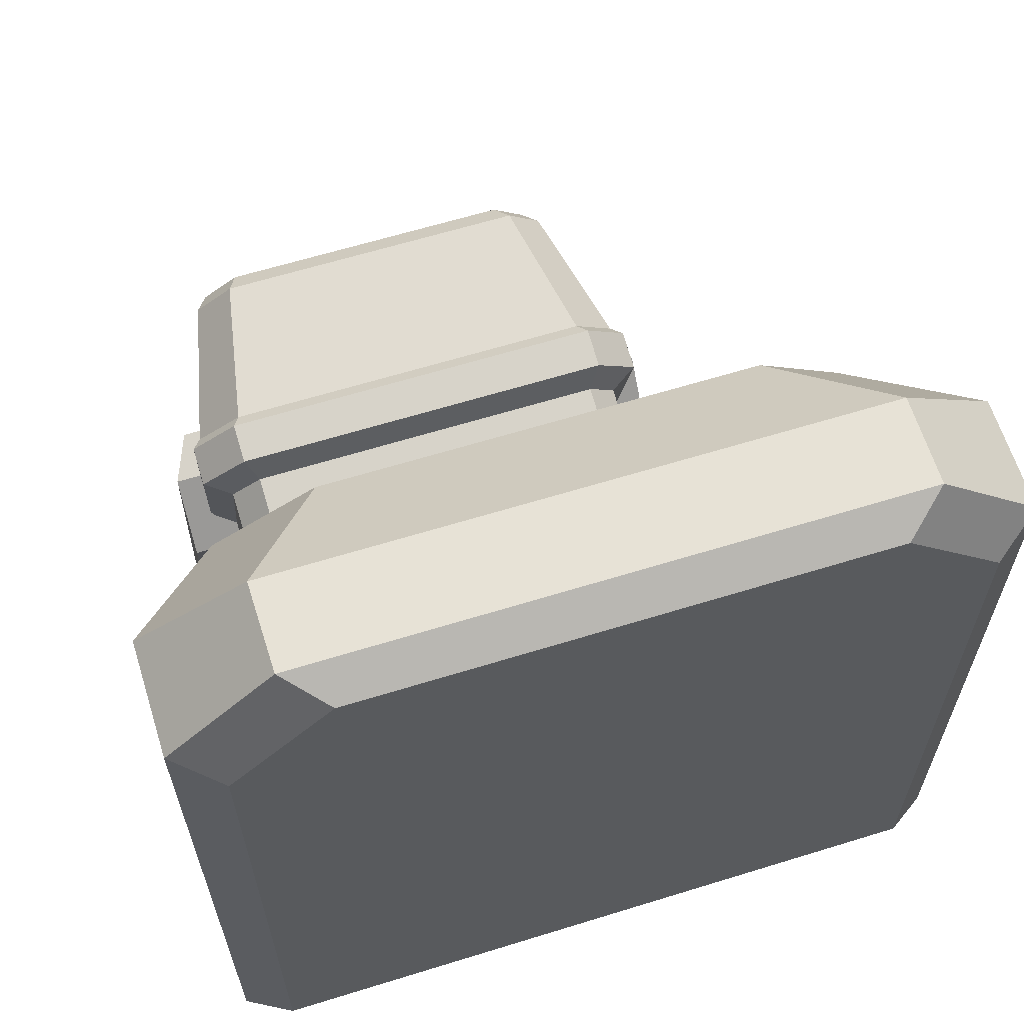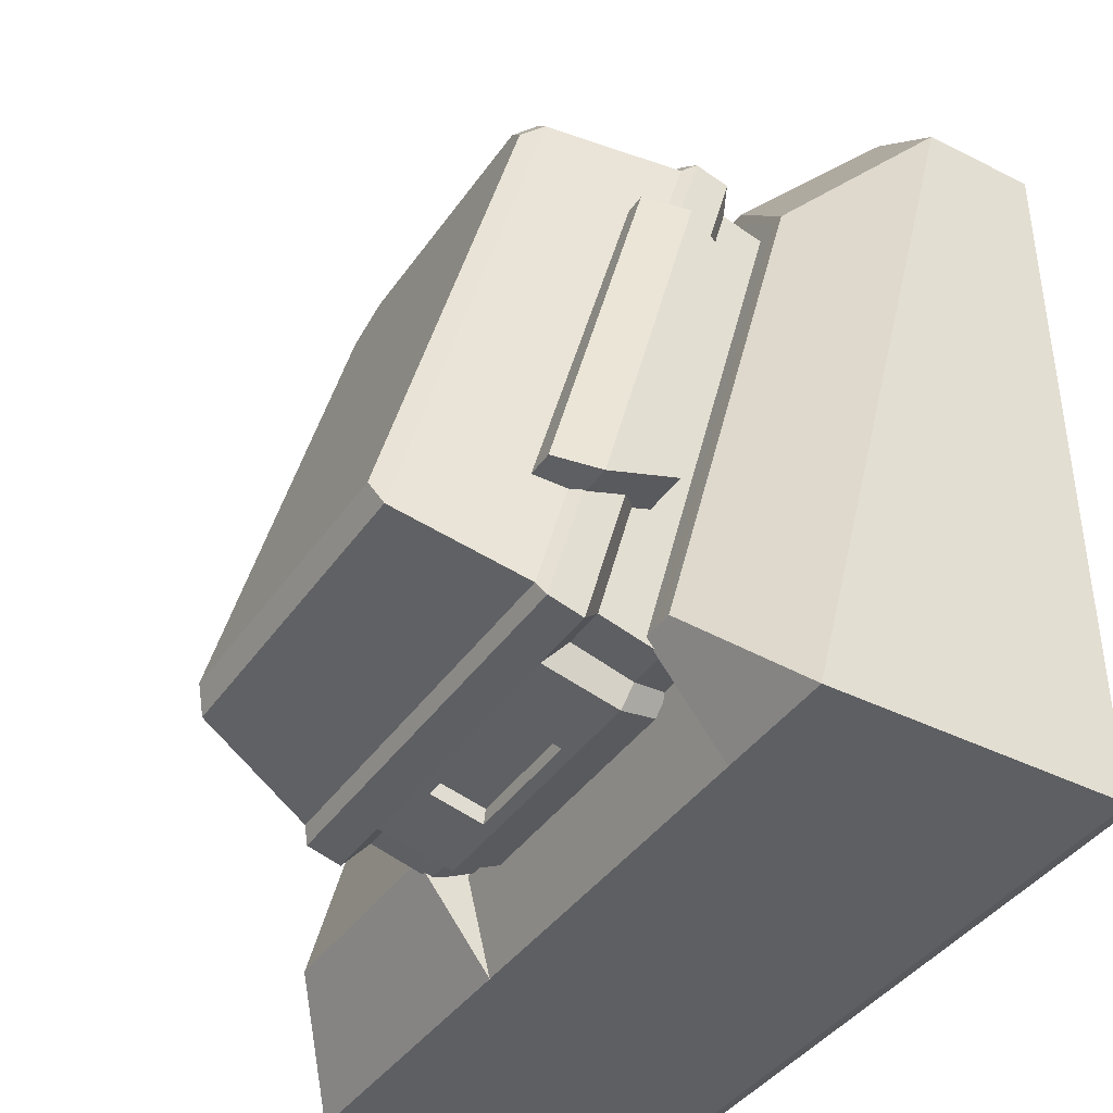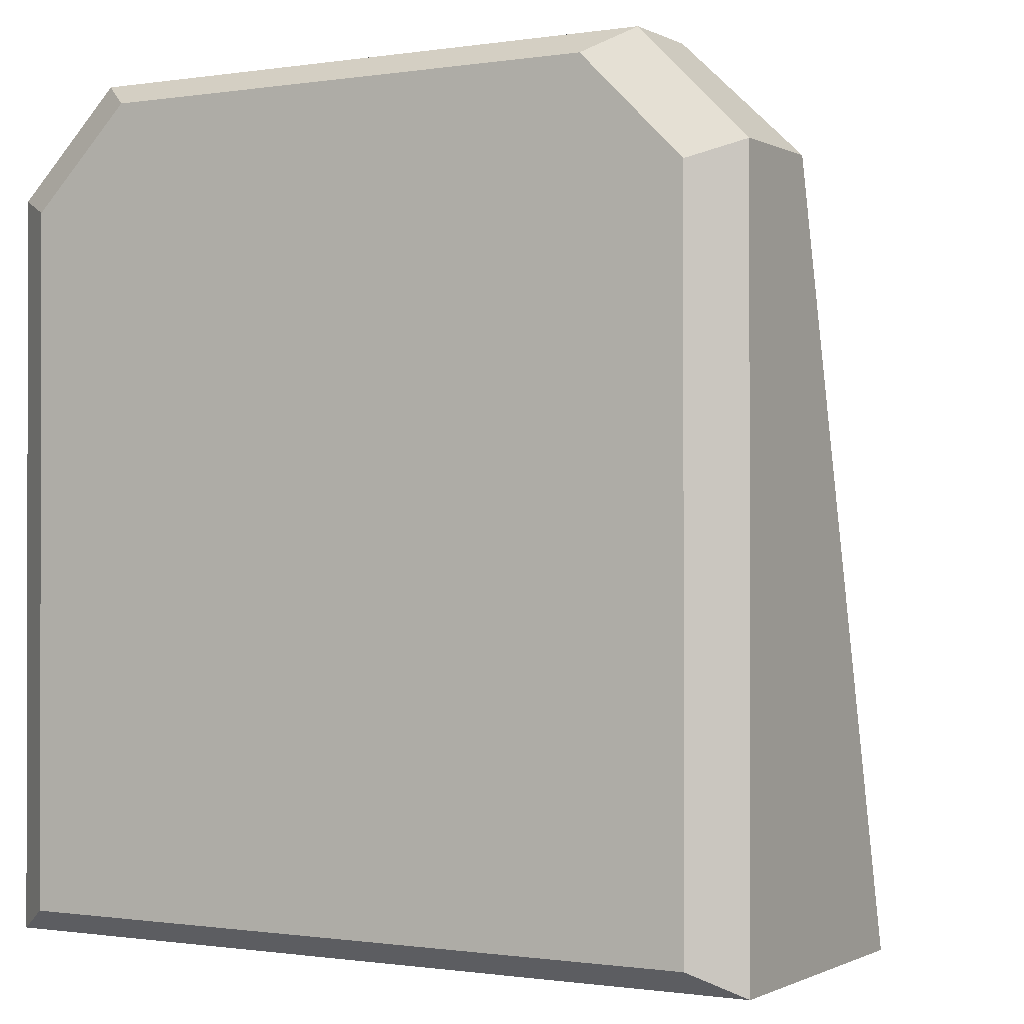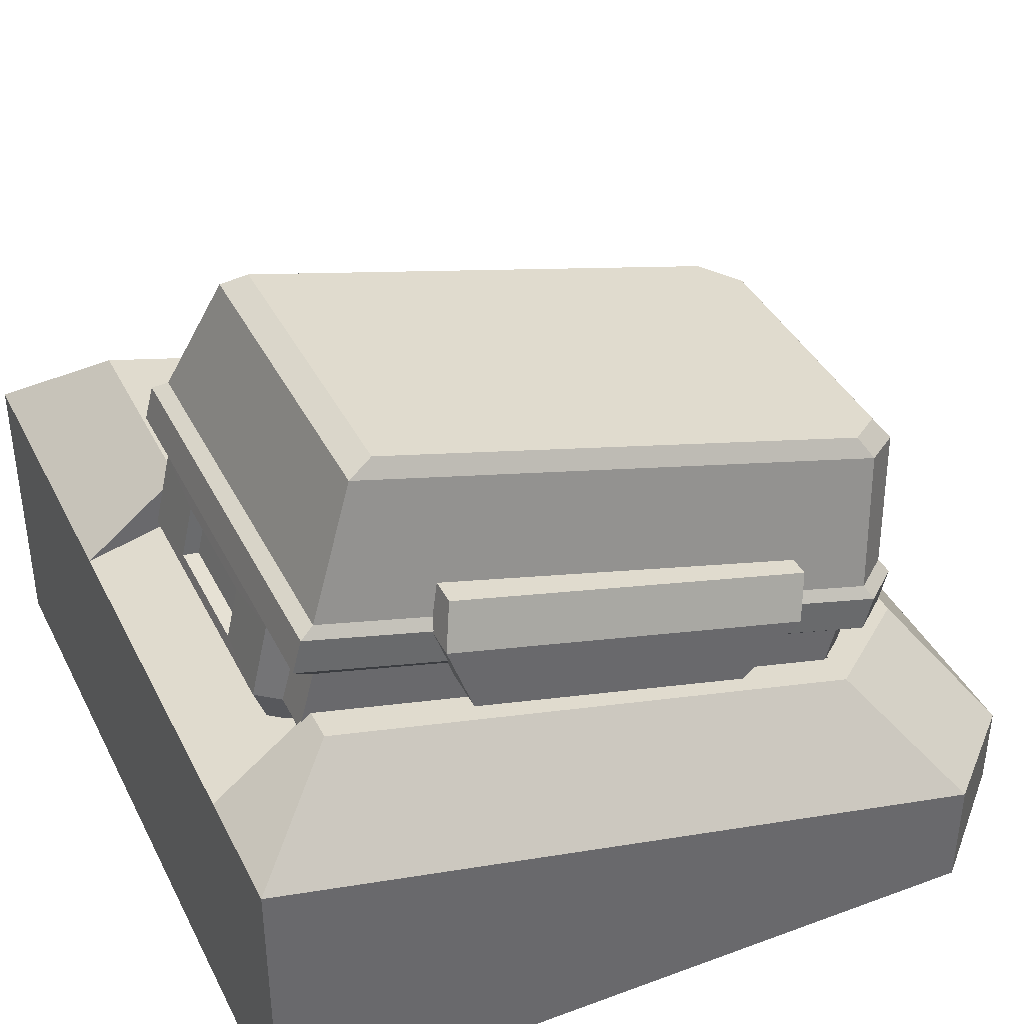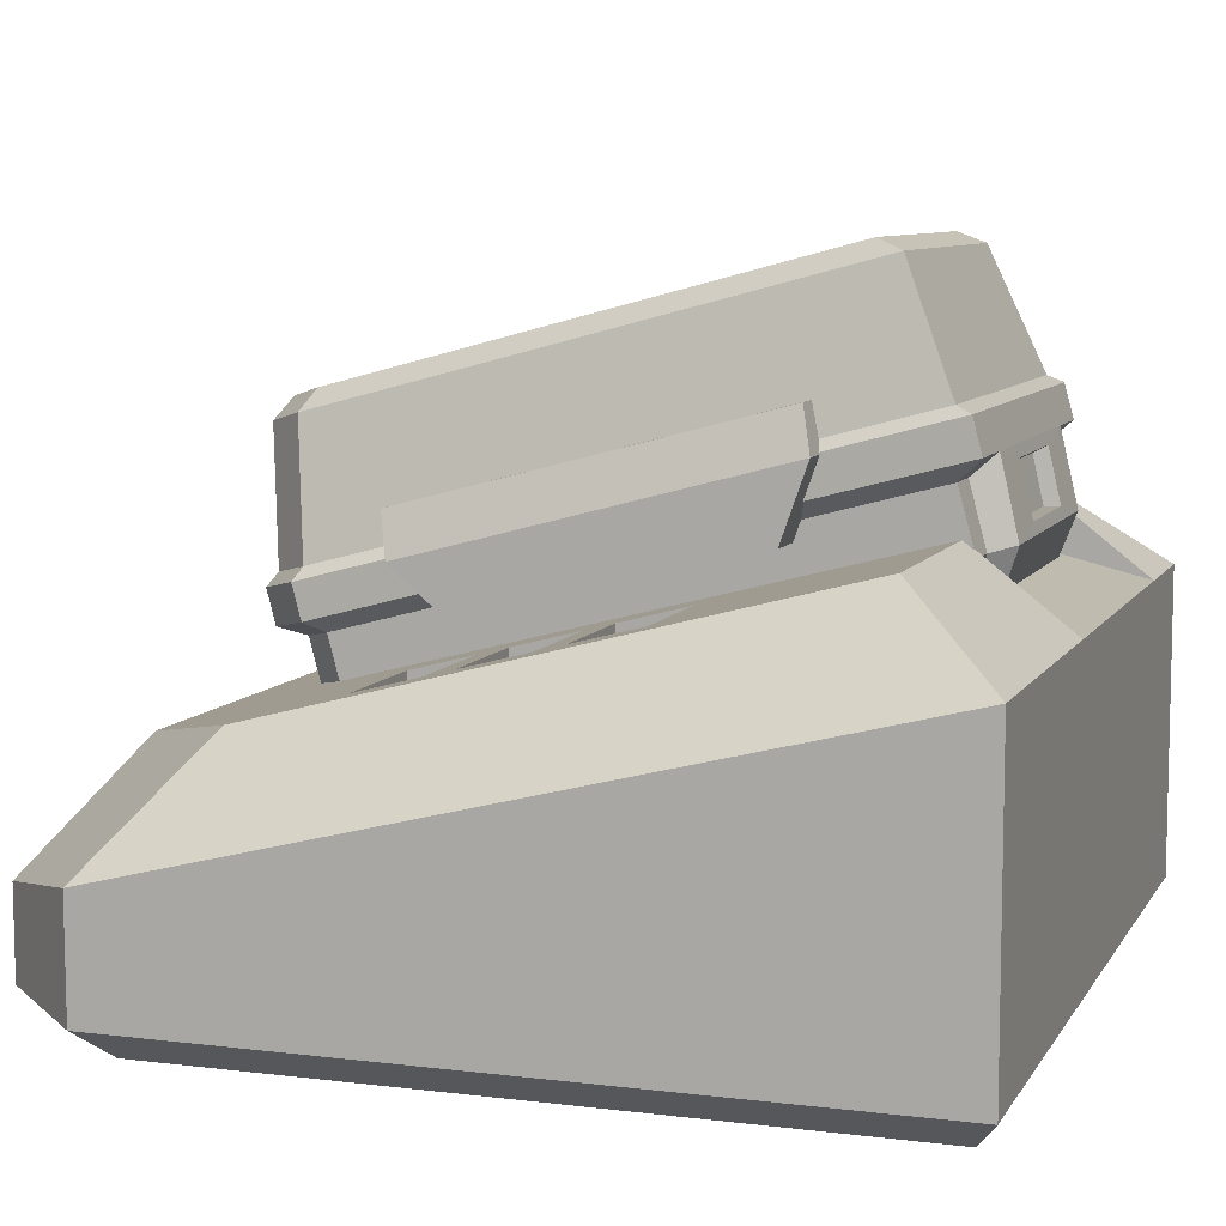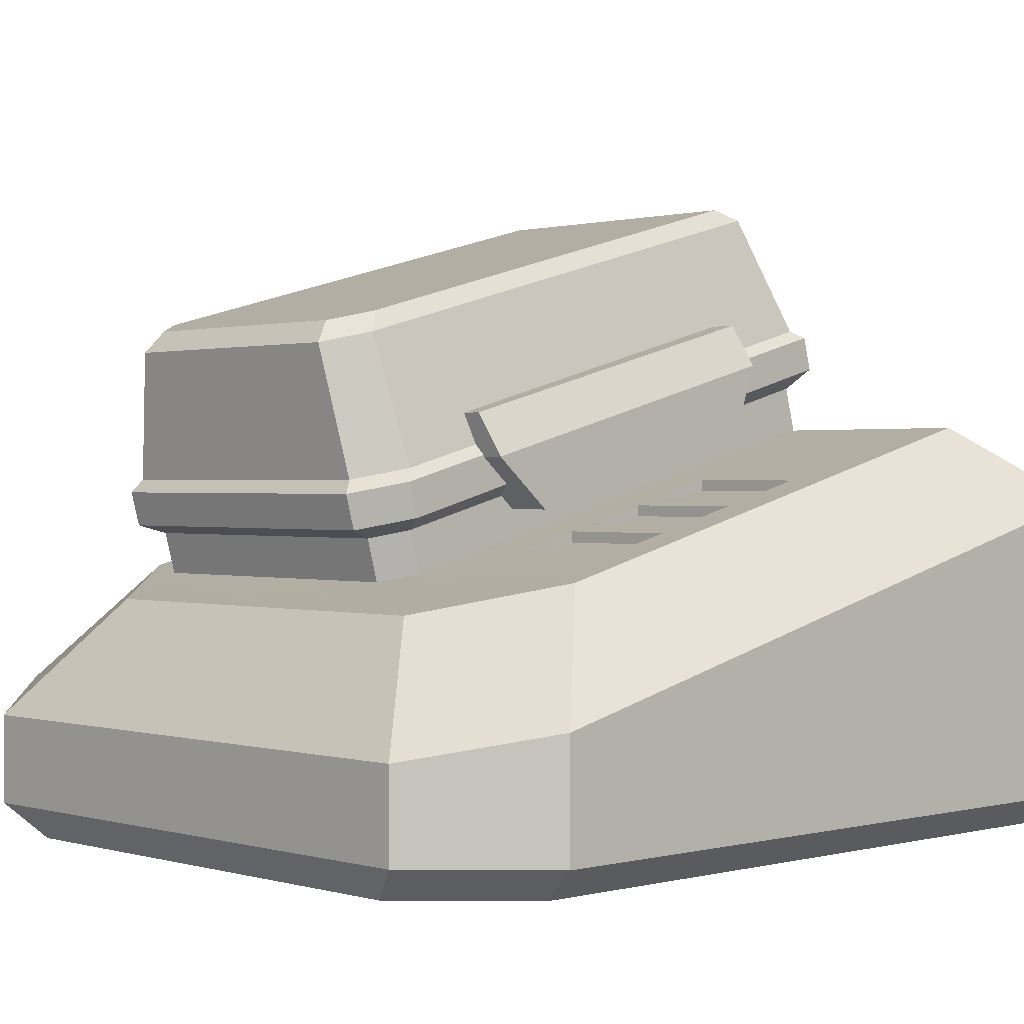
<metadata>
{"format":"obj","ext":"obj","renderer":"f3d","projection":"perspective","resolution":1024,"background":"white","views":[{"elev":62.9,"azim":-17.4,"up":"+Z"},{"elev":-40.4,"azim":-121.5,"up":"+Z"},{"elev":-0.7,"azim":29.9,"up":"+Z"},{"elev":39.2,"azim":-114.7,"up":"+Y"},{"elev":8.2,"azim":108.7,"up":"+Y"},{"elev":0.8,"azim":46.4,"up":"+Y"}]}
</metadata>
<code>
v 10.74 0.8994 -10.22
v 10.74 8.969 -10.22
v 8.329 10.99 -7.621
v 10.74 0.8994 9.511
v 7.883 0.8994 12.37
v 7.894 3.258 12.37
v 10.74 3.96 9.523
v 8.329 7.136 6.955
v 5.642 6.368 9.957
v 2.497 7.136 6.955
v 2.497 10.99 -7.621
v -7.406 10.99 -7.621
v -7.406 7.136 6.955
v -7.406 8.969 -10.22
v 2.497 8.969 -10.22
v -7.406 9.612 -7.621
v -7.406 5.76 6.955
v 2.497 5.76 6.955
v 2.497 9.612 -7.621
v 4.128 8.787 -0.3771
v 4.128 9.253 -2.142
v 7.292 8.787 -0.3771
v 7.292 9.253 -2.142
v 3.589 10.05 -4.081
v 4.128 8.879 0.3629
v 4.128 9.074 -0.3771
v 3.589 7.29 6.375
v 7.729 7.29 6.375
v 7.292 7.785 4.5
v 4.128 7.785 4.5
v 7.292 8.421 2.093
v 7.292 8.223 2.843
v 7.729 10.05 -4.081
v 4.128 9.541 -2.142
v 7.292 9.541 -2.142
v 4.128 7.936 2.843
v 7.292 7.936 2.843
v 4.128 7.498 4.5
v 7.292 7.498 4.5
v 4.128 8.421 2.093
v 4.128 8.223 2.843
v 4.128 8.591 0.3629
v 7.292 8.591 0.3629
v 4.128 8.134 2.093
v 7.292 8.134 2.093
v 7.292 9.074 -0.3771
v 7.292 8.879 0.3629
v -10.74 0.8994 -10.22
v -10.74 8.969 -10.22
v -8.329 10.99 -7.621
v -10.74 0.8994 9.511
v -7.883 0.8994 12.37
v -7.894 3.258 12.37
v -10.74 3.96 9.523
v -8.329 7.136 6.955
v -5.642 6.368 9.957
v 9.5 0 9.016
v 9.5 0 -9.561
v 6.808 0 11.71
v -9.5 0 -9.561
v -9.5 0 9.016
v -6.808 0 11.71
v -7.46 10.58 -7.938
v 2.607 10.58 -7.938
v -7.46 6.666 6.669
v 2.607 6.666 6.669
v -6.662 8.435 -7.271
v 1.809 8.435 -7.271
v 1.809 5.142 5.019
v -6.662 5.142 5.019
v -7.46 12.21 -7.501
v -7.46 8.294 7.105
v 2.607 8.294 7.105
v 2.607 12.21 -7.501
v 1.48 12.21 -7.501
v -6.333 12.21 -7.501
v 1.48 10.58 -7.938
v -6.333 10.58 -7.938
v 1.171 9.507 -7.604
v -6.023 9.507 -7.604
v 1.48 8.856 5.007
v 1.48 7.229 4.571
v 1.171 6.311 4.325
v -6.023 6.311 4.325
v -6.333 7.229 4.571
v -6.333 8.856 5.007
v -2.426 6.311 4.325
v -6.062 4.931 5.805
v 1.209 4.931 5.805
v 1.894 6.456 7.455
v -6.747 6.456 7.455
v 1.894 8.084 7.891
v -6.747 8.084 7.891
f 16 17 18 19
f 14 48 49
f 58 57 61 60
f 12 14 49 50
f 5 4 7 6
f 6 7 8 9
f 5 6 53 52
f 7 4 1 2
f 2 3 8 7
f 9 10 13 56
f 8 10 9
f 21 20 22 23
f 2 11 3
f 27 28 29 30
f 28 31 32
f 37 36 38 39
f 31 40 41 32
f 43 42 44 45
f 46 26 25 47
f 15 11 2
f 1 15 2
f 12 13 17 16
f 13 10 18 17
f 10 11 19 18
f 14 12 16
f 11 15 19
f 19 15 14 16
f 34 26 20 21
f 26 46 22 20
f 46 35 23 22
f 35 34 21 23
f 32 41 36 37
f 41 30 38 36
f 30 29 39 38
f 29 32 37 39
f 47 25 42 43
f 25 40 44 42
f 40 31 45 44
f 31 47 43 45
f 40 27 41
f 41 27 30
f 28 32 29
f 57 59 62 61
f 6 9 56 53
f 10 8 28 27
f 3 11 24 33
f 11 10 27 24
f 24 27 40 25
f 24 25 26
f 24 26 34
f 33 24 34 35
f 46 33 35
f 47 33 46
f 28 33 47 31
f 8 3 33 28
f 52 53 54 51
f 53 56 55 54
f 54 49 48 51
f 49 54 55 50
f 1 4 57 58
f 4 5 59 57
f 59 5 52 62
f 51 48 60 61
f 58 60 48 1
f 52 51 61 62
f 1 48 14 15
f 55 13 12 50
f 56 13 55
f 64 66 69 68
f 65 63 67 70
f 75 81 73 74
f 63 65 72 71
f 66 64 74 73
f 76 78 63 71
f 64 77 75 74
f 71 72 86 76
f 93 91 90 92
f 79 77 64 68
f 63 78 80 67
f 89 88 70 69
f 77 82 81 75
f 79 83 82 77
f 78 85 84 80
f 78 76 86 85
f 83 84 87
f 89 90 91 88
f 86 72 93 92 73 81
f 86 81 82 85
f 87 84 85 82 83
f 66 90 89 69
f 92 90 66 73
f 72 65 91 93
f 88 91 65 70
v -8.184 13.88 -4.303
v 3.331 13.88 -4.303
v -8.685 10.79 -3.911
v 3.832 10.79 -3.911
v -8.685 8.793 3.536
v 3.832 8.793 3.536
v -8.184 11.28 5.423
v 3.331 11.28 5.423
v 3.832 12.76 -4.605
v 3.832 10.15 5.121
v -8.685 10.15 5.121
v -8.685 12.76 -4.605
v -7.46 12.21 -7.501
v 2.607 12.21 -7.501
v -6.747 8.084 7.891
v 1.894 8.084 7.891
v -7.46 8.294 7.105
v 2.607 8.294 7.105
v -6.333 8.948 4.664
v 1.48 8.948 4.664
v -6.333 12.21 -7.501
v 1.48 12.21 -7.501
v -6.333 7.32 4.228
v -6.333 10.58 -7.938
v 1.48 10.58 -7.938
v 1.48 7.32 4.228
v -6.023 6.59 3.285
v -6.023 9.507 -7.604
v 1.171 9.507 -7.604
v 1.171 6.59 3.285
v -6.504 17.34 -5.433
v 1.651 17.34 -5.433
v 2.977 12.78 -8.115
v 1.191 12.78 -8.115
v -6.044 12.78 -8.115
v -7.83 12.78 -8.115
v -7.025 8.301 8.584
v 2.172 8.301 8.584
v 1.044 13.59 8.541
v -5.897 13.59 8.541
v 3.255 8.607 7.441
v 1.861 13.85 7.585
v -6.713 13.85 7.585
v -8.108 8.607 7.441
v 1.191 10.75 -8.583
v -6.044 10.75 -8.583
v 0.9046 9.666 -8.195
v -5.757 9.666 -8.195
v 2.977 13.68 -7.871
v 3.255 9.517 7.685
v 2.172 9.211 8.828
v -7.025 9.211 8.828
v -8.108 9.517 7.685
v -7.83 13.68 -7.871
v 2.768 13.87 -7.476
v 3.035 9.858 7.477
v 1.994 9.564 8.576
v -6.847 9.564 8.576
v -7.888 9.858 7.477
v -7.621 13.87 -7.476
v 1.938 17.06 -6.116
v 2.162 13.28 7.959
v 1.288 13.01 8.993
v -6.141 13.01 8.993
v -7.015 13.28 7.959
v -6.791 17.06 -6.116
v -4.124 12.47 -8.186
v -0.7292 12.47 -8.186
v -0.7292 11.06 -8.512
v -4.124 11.06 -8.512
v -4.056 12.28 -7.836
v -0.7966 12.28 -7.836
v -0.7966 11.05 -8.115
v -4.056 11.05 -8.115
v -3.322 8.594 4.426
v -2.942 8.594 4.426
v -3.322 7.501 4.134
v -2.942 7.501 4.134
v -3.322 7.171 5.366
v -2.942 7.171 5.366
v -3.322 8.264 5.658
v -2.942 8.264 5.658
v -1.911 8.594 4.426
v -1.531 8.594 4.426
v -1.911 7.501 4.134
v -1.531 7.501 4.134
v -1.911 7.171 5.366
v -1.531 7.171 5.366
v -1.911 8.264 5.658
v -1.531 8.264 5.658
f 97 96 105 102
f 96 97 99 98
f 98 99 103 104
f 100 101 95 94
f 99 97 102 103
f 104 105 96 98
f 103 102 95 101
f 104 103 101 100
f 94 105 104 100
f 102 105 94 95
f 147 142 126 127 128 129
f 108 112 113 109
f 130 131 144 145
f 134 143 144 131
f 145 146 137 130
f 120 121 122 123
f 142 143 134 126
f 137 146 147 129
f 110 112 108
f 106 114 112 110
f 113 115 107 111
f 109 113 111
f 112 114 117 116
f 164 165 166 167
f 115 113 119 118
f 113 112 116 119
f 116 117 121 120
f 139 138 140 141
f 118 119 123 122
f 119 116 120 123
f 107 115 127 126
f 114 106 129 128
f 108 109 131 130
f 136 135 125 124
f 109 111 134 131
f 110 108 130 137
f 111 107 126 134
f 106 110 137 129
f 115 118 138 127
f 117 114 128 139
f 118 122 140 138
f 122 121 141 140
f 121 117 139 141
f 148 149 143 142
f 144 143 149 150
f 145 144 150 151
f 151 152 146 145
f 147 146 152 153
f 153 148 142 147
f 154 155 149 148
f 150 149 155 156
f 151 150 156 157
f 157 158 152 151
f 153 152 158 159
f 159 154 148 153
f 133 132 135 136
f 125 135 155 154
f 156 155 135 132
f 157 156 132 133
f 133 136 158 157
f 159 158 136 124
f 124 125 154 159
f 128 127 161 160
f 127 138 162 161
f 138 139 163 162
f 139 128 160 163
f 160 161 165 164
f 161 162 166 165
f 162 163 167 166
f 163 160 164 167
f 170 171 173 172
f 172 173 175 174
f 174 175 169 168
f 169 175 173 171
f 174 168 170 172
f 178 179 181 180
f 180 181 183 182
f 182 183 177 176
f 177 183 181 179
f 182 176 178 180

</code>
